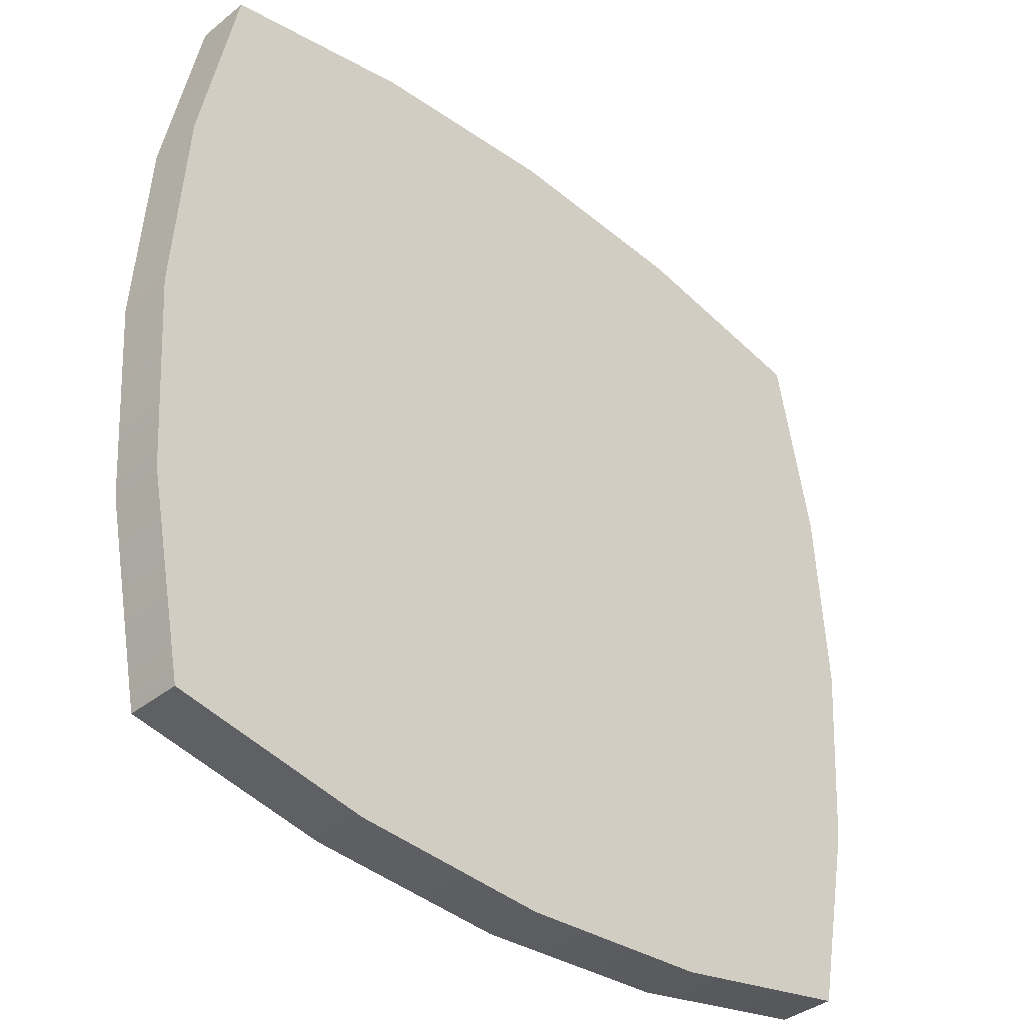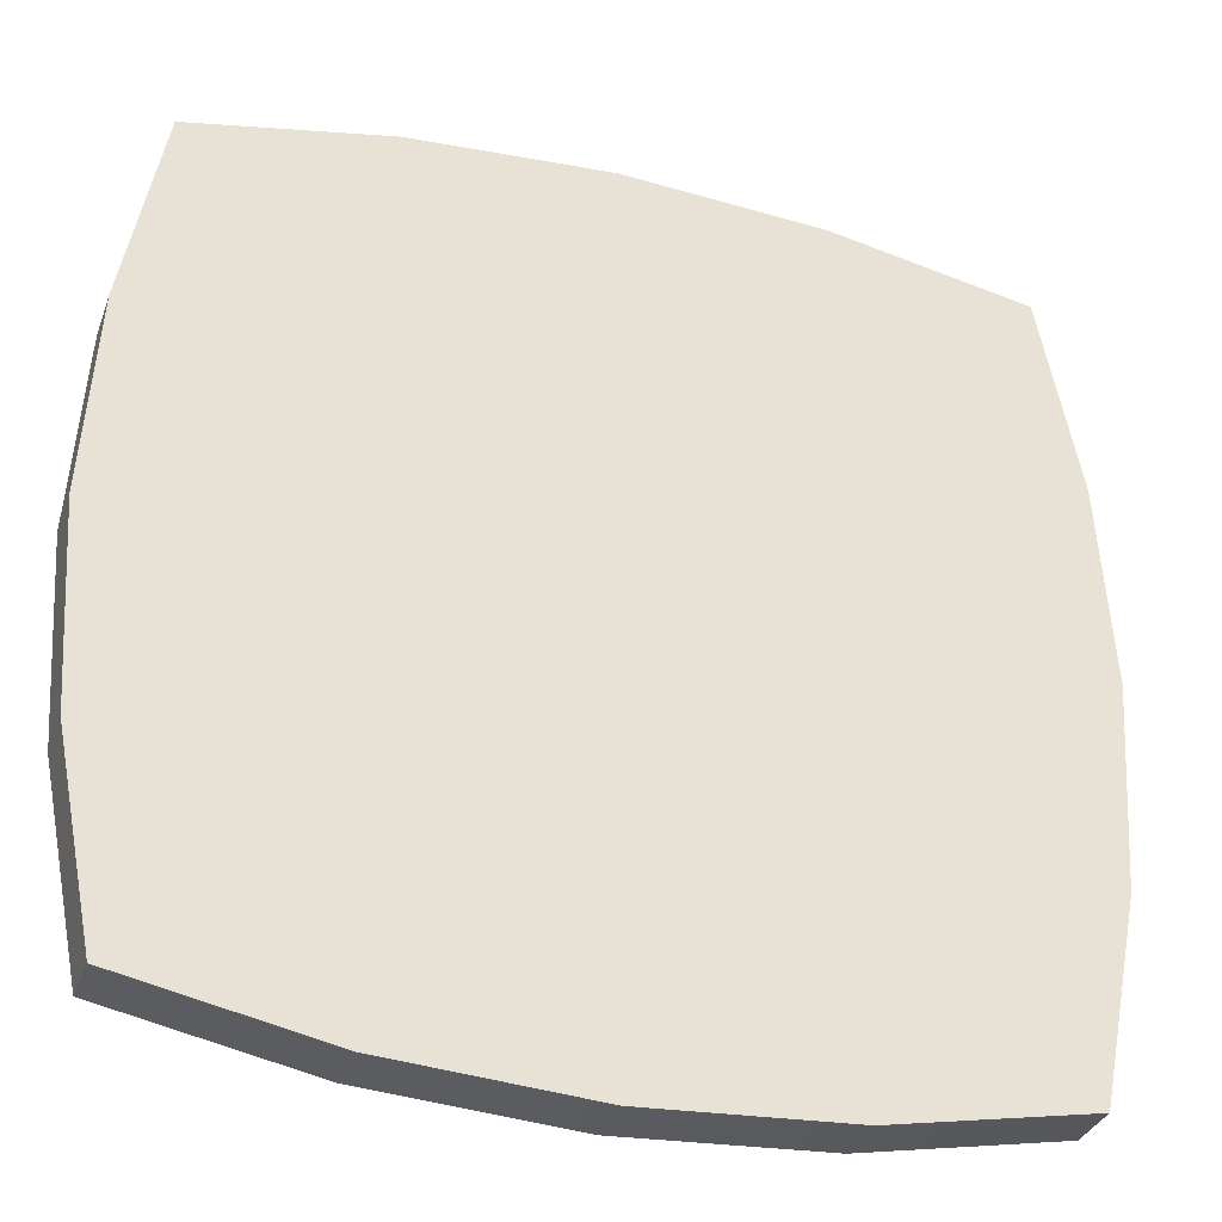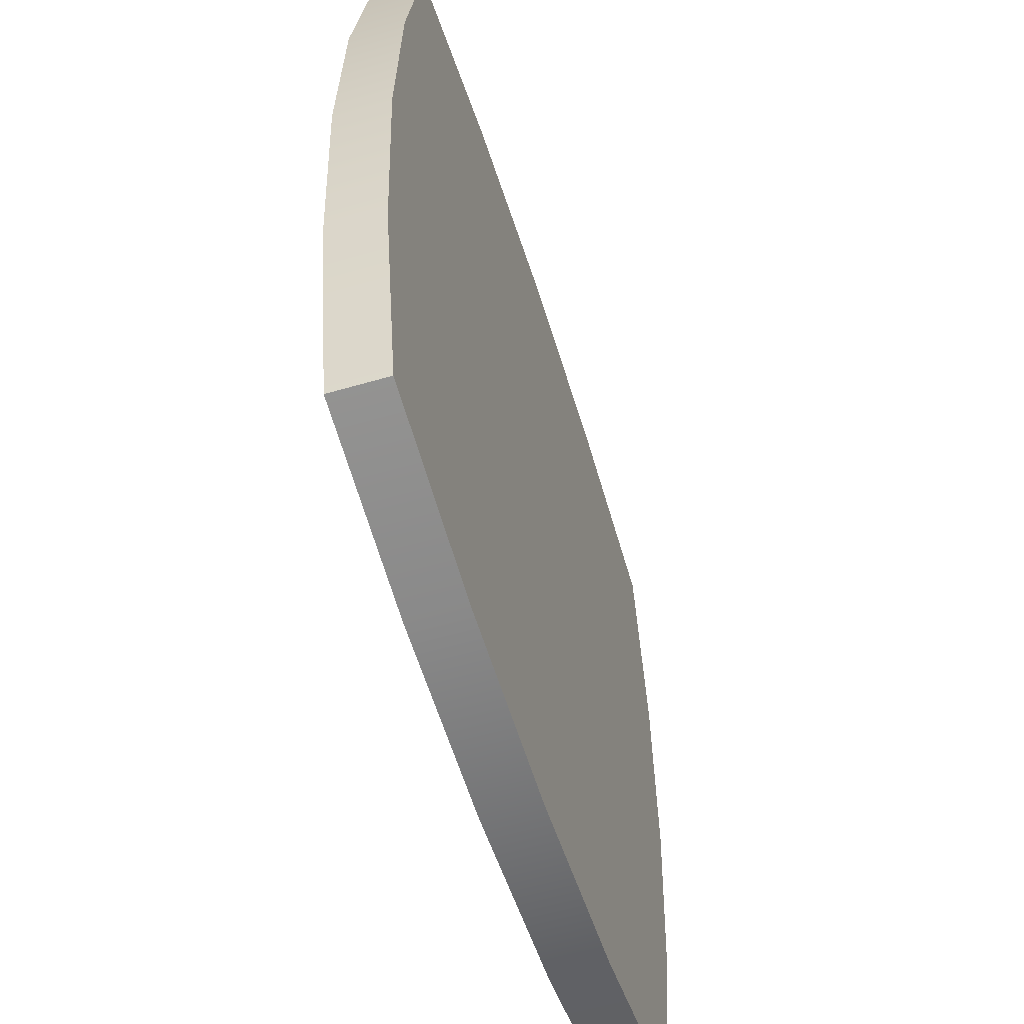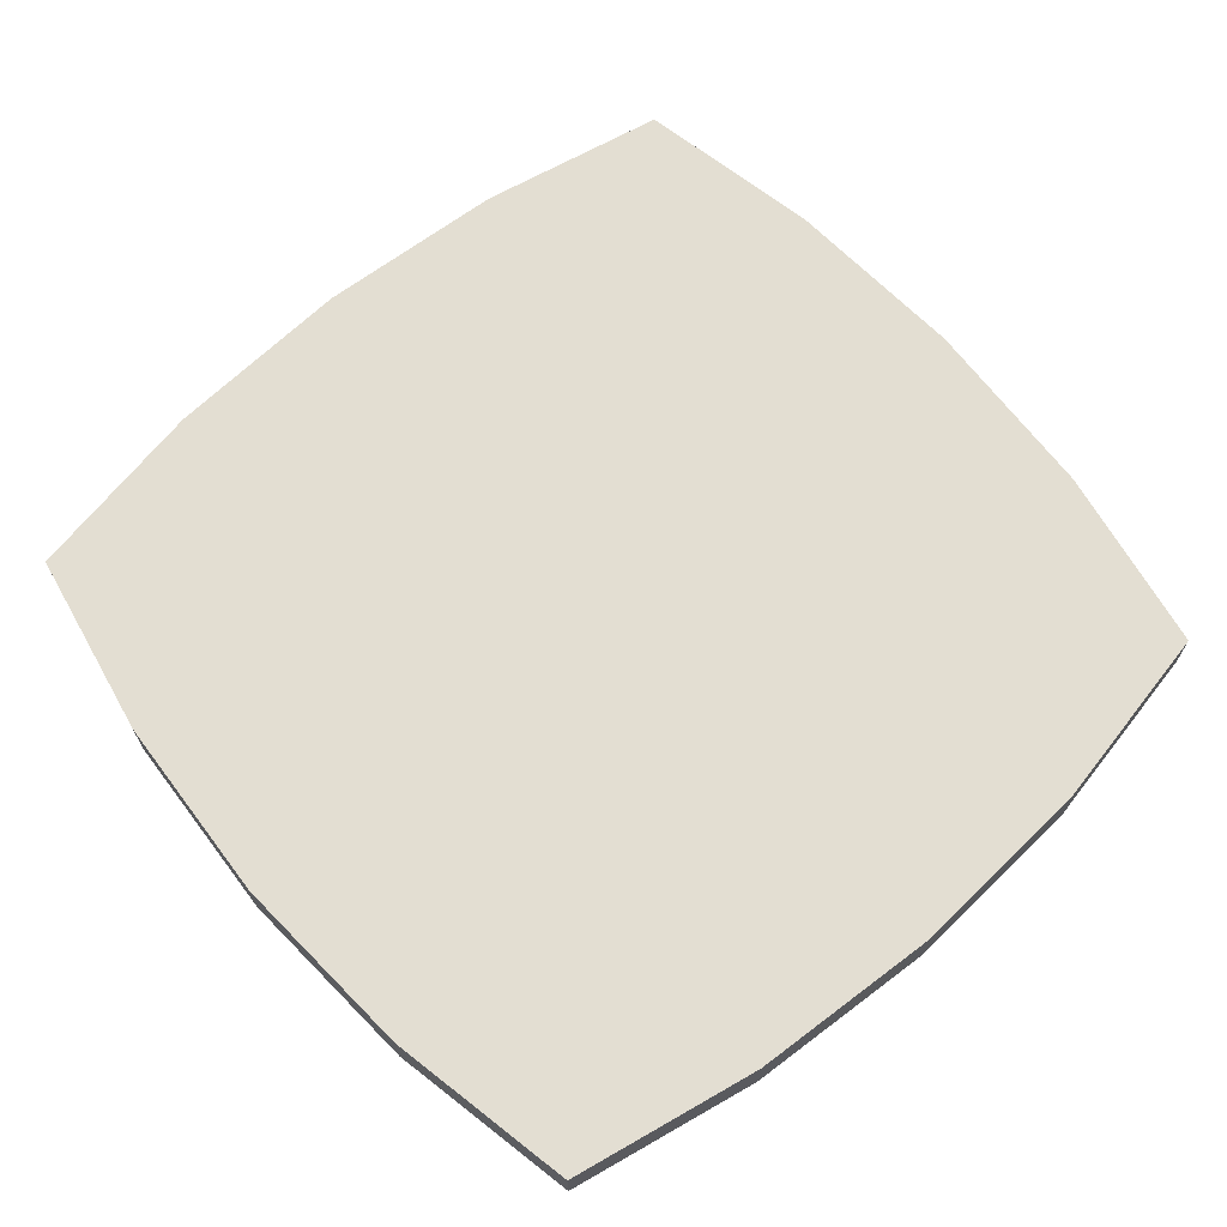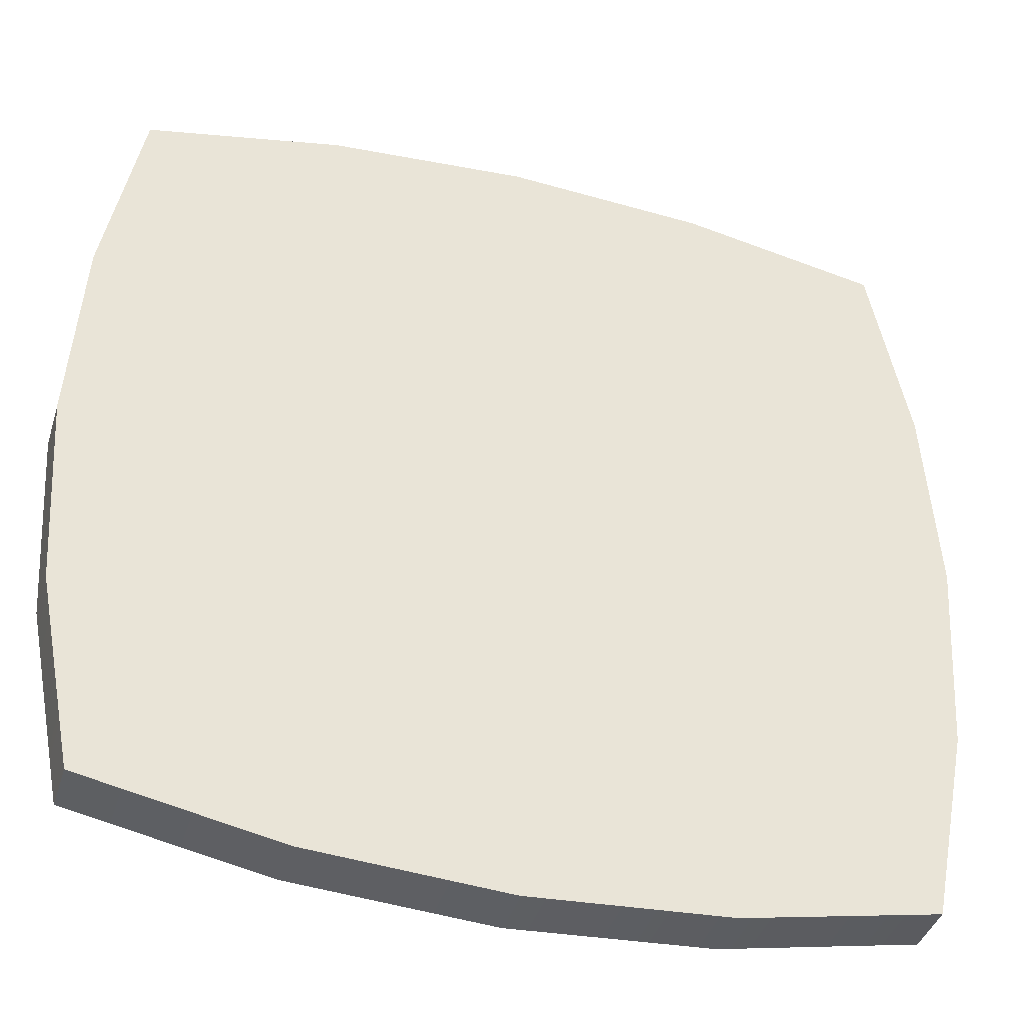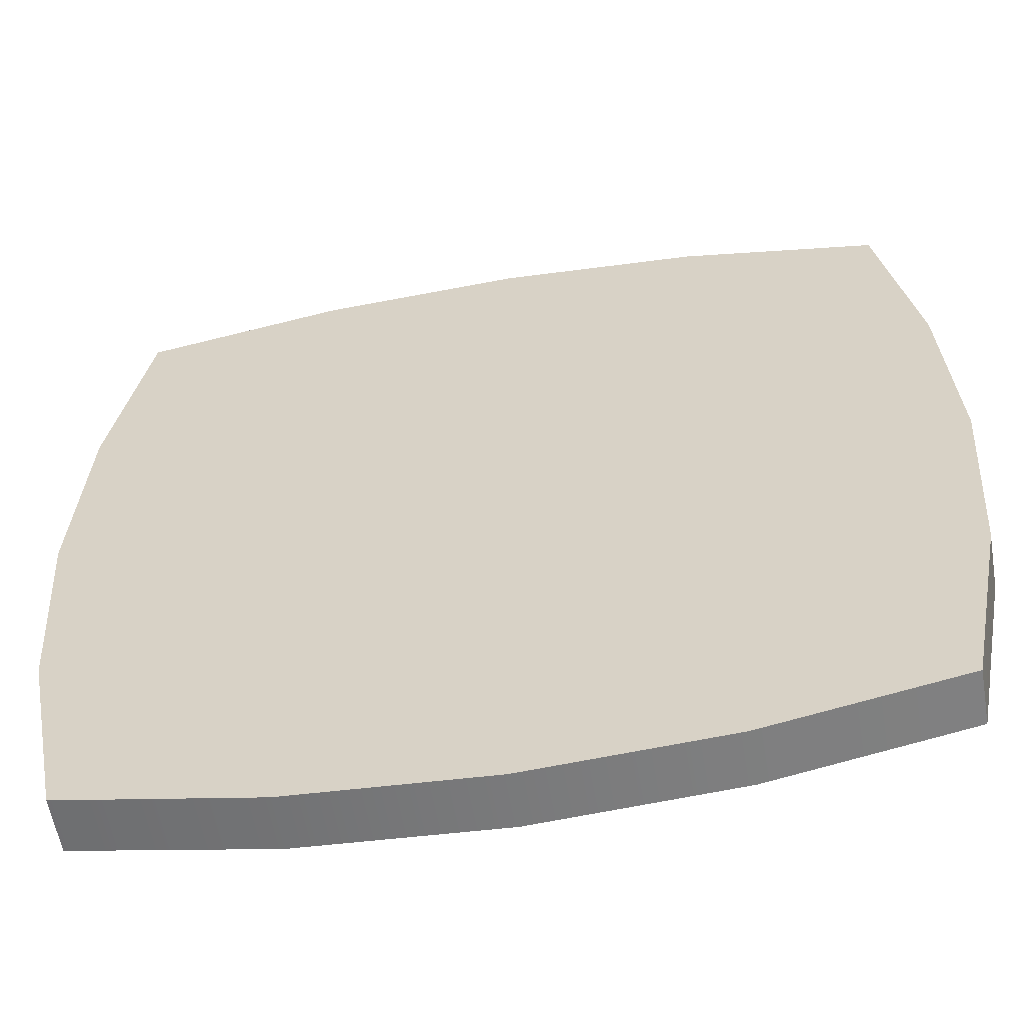
<metadata>
{"format":"obj","ext":"obj","renderer":"f3d","projection":"perspective","resolution":1024,"background":"white","views":[{"elev":-37.4,"azim":-44.2,"up":"+Z"},{"elev":-33.2,"azim":161.6,"up":"+Z"},{"elev":-56.3,"azim":107.1,"up":"+Z"},{"elev":67.5,"azim":-40.7,"up":"+Y"},{"elev":-39.7,"azim":163.3,"up":"+Z"},{"elev":-57.9,"azim":9.7,"up":"+Z"}]}
</metadata>
<code>
v  -0.4412 0.0313 -0.4451
v  -0.4849 0.0313 -0.2245
v  -0.4994 0.0312 -0.0008
v  -0.4848 0.0313 0.2229
v  -0.4411 0.0313 0.4434
v  -0.2195 0.0313 0.4858
v  0.0039 0.0313 0.4996
v  0.2265 0.0312 0.4847
v  0.4457 0.0312 0.4411
v  0.4879 0.0312 0.2207
v  0.5018 0.0312 -0.0016
v  0.4873 0.0313 -0.2231
v  0.4445 0.0313 -0.4413
v  0.2252 0.0313 -0.4852
v  0.0027 0.0313 -0.5004
v  -0.2203 0.0312 -0.487
v  -0.4412 -0.0313 -0.4451
v  -0.4849 -0.0313 -0.2245
v  -0.4994 -0.0313 -0.0008
v  -0.4848 -0.0313 0.2229
v  -0.4411 -0.0313 0.4434
v  -0.2195 -0.0313 0.4858
v  0.0039 -0.0313 0.4996
v  0.2265 -0.0313 0.4847
v  0.4457 -0.0313 0.4411
v  0.4879 -0.0313 0.2207
v  0.5018 -0.0313 -0.0016
v  0.4873 -0.0313 -0.2231
v  0.4445 -0.0313 -0.4413
v  0.2252 -0.0313 -0.4852
v  0.0027 -0.0313 -0.5004
v  -0.2203 -0.0313 -0.487
v  -0.4412 0.0313 -0.4451
v  -0.4411 0.0313 0.4434
v  0.4457 0.0312 0.4411
v  0.4445 0.0313 -0.4413
v  -0.4412 -0.0313 -0.4451
v  -0.4411 -0.0313 0.4434
v  0.4457 -0.0313 0.4411
v  0.4445 -0.0313 -0.4413
g Pillow
f 20 38 5
f 5 4 20
f 21 22 6
f 6 34 21
f 24 39 9
f 9 8 24
f 25 26 10
f 10 35 25
f 23 24 8
f 8 7 23
f 26 27 11
f 11 10 26
f 27 28 12
f 12 11 27
f 28 40 13
f 13 12 28
f 29 30 14
f 14 36 29
f 30 31 15
f 15 14 30
f 31 32 16
f 16 15 31
f 32 37 1
f 1 16 32
f 17 18 2
f 2 33 17
f 18 19 3
f 3 2 18
f 22 23 7
f 7 6 22
f 19 20 4
f 4 3 19
v  -0.4412 0.0313 -0.4451
v  -0.4849 0.0313 -0.2245
v  -0.4994 0.0312 -0.0008
v  -0.4848 0.0313 0.2229
v  -0.4411 0.0313 0.4434
v  -0.2195 0.0313 0.4858
v  0.0039 0.0313 0.4996
v  0.2265 0.0312 0.4847
v  0.4457 0.0312 0.4411
v  0.4879 0.0312 0.2207
v  0.5018 0.0312 -0.0016
v  0.4873 0.0313 -0.2231
v  0.4445 0.0313 -0.4413
v  0.2252 0.0313 -0.4852
v  0.0027 0.0313 -0.5004
v  -0.2203 0.0312 -0.487
v  -0.4412 -0.0313 -0.4451
v  -0.4849 -0.0313 -0.2245
v  -0.4994 -0.0313 -0.0008
v  -0.4848 -0.0313 0.2229
v  -0.4411 -0.0313 0.4434
v  -0.2195 -0.0313 0.4858
v  0.0039 -0.0313 0.4996
v  0.2265 -0.0313 0.4847
v  0.4457 -0.0313 0.4411
v  0.4879 -0.0313 0.2207
v  0.5018 -0.0313 -0.0016
v  0.4873 -0.0313 -0.2231
v  0.4445 -0.0313 -0.4413
v  0.2252 -0.0313 -0.4852
v  0.0027 -0.0313 -0.5004
v  -0.2203 -0.0313 -0.487
g Pillow_faces
f 56 41 42
f 44 45 46
f 43 44 46
f 43 46 47
f 42 43 47
f 56 42 47
f 48 49 50
f 47 48 50
f 47 50 51
f 47 51 52
f 52 53 54
f 47 52 54
f 47 54 55
f 56 47 55
f 58 57 72
f 70 69 68
f 66 65 64
f 66 64 63
f 67 66 63
f 68 67 63
f 70 68 63
f 71 70 63
f 72 71 63
f 58 72 63
f 62 61 60
f 62 60 59
f 63 62 59
f 58 63 59

</code>
